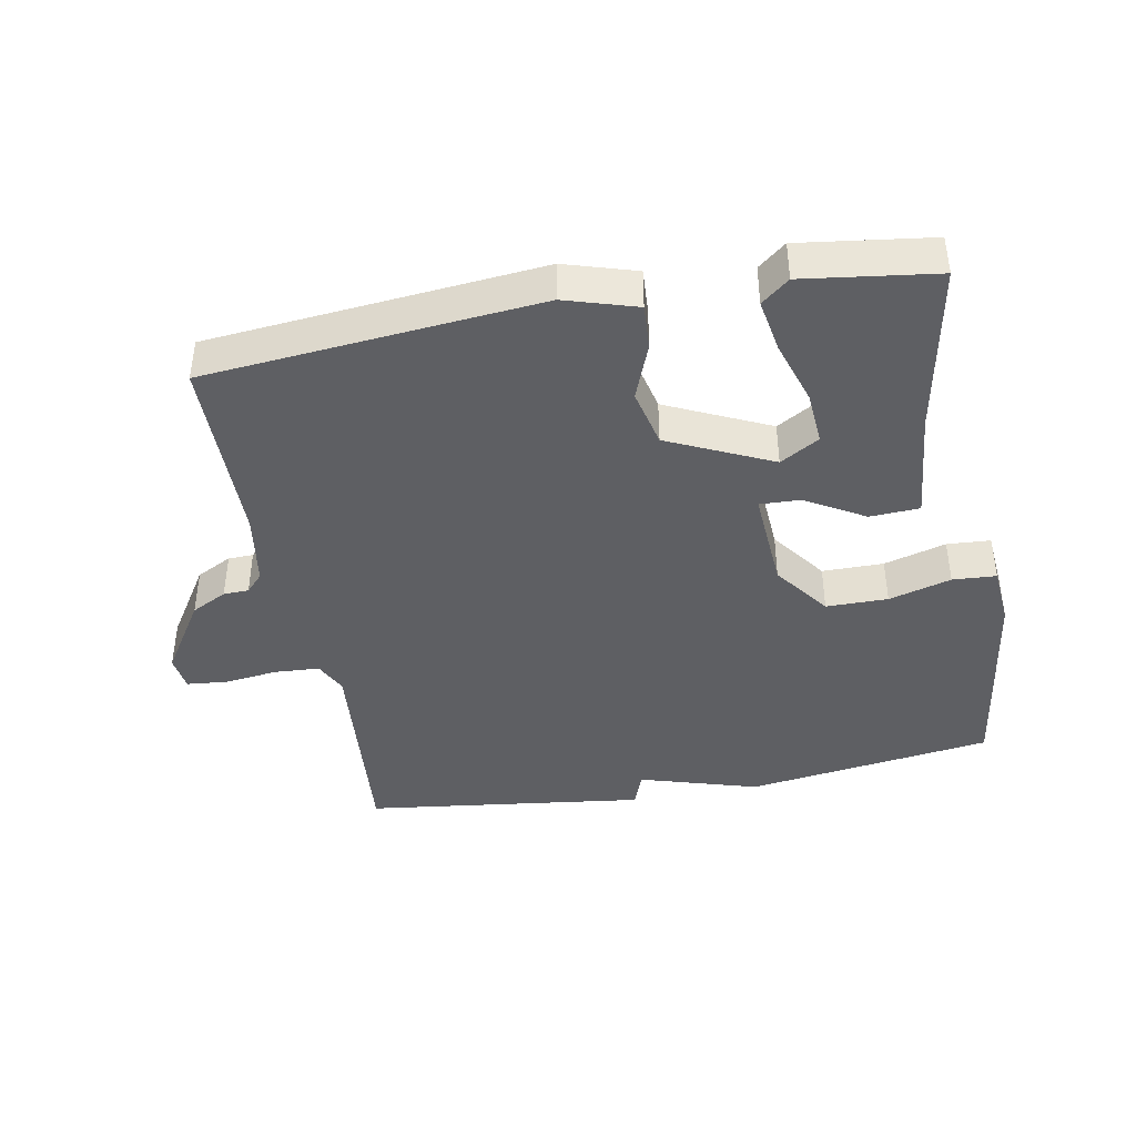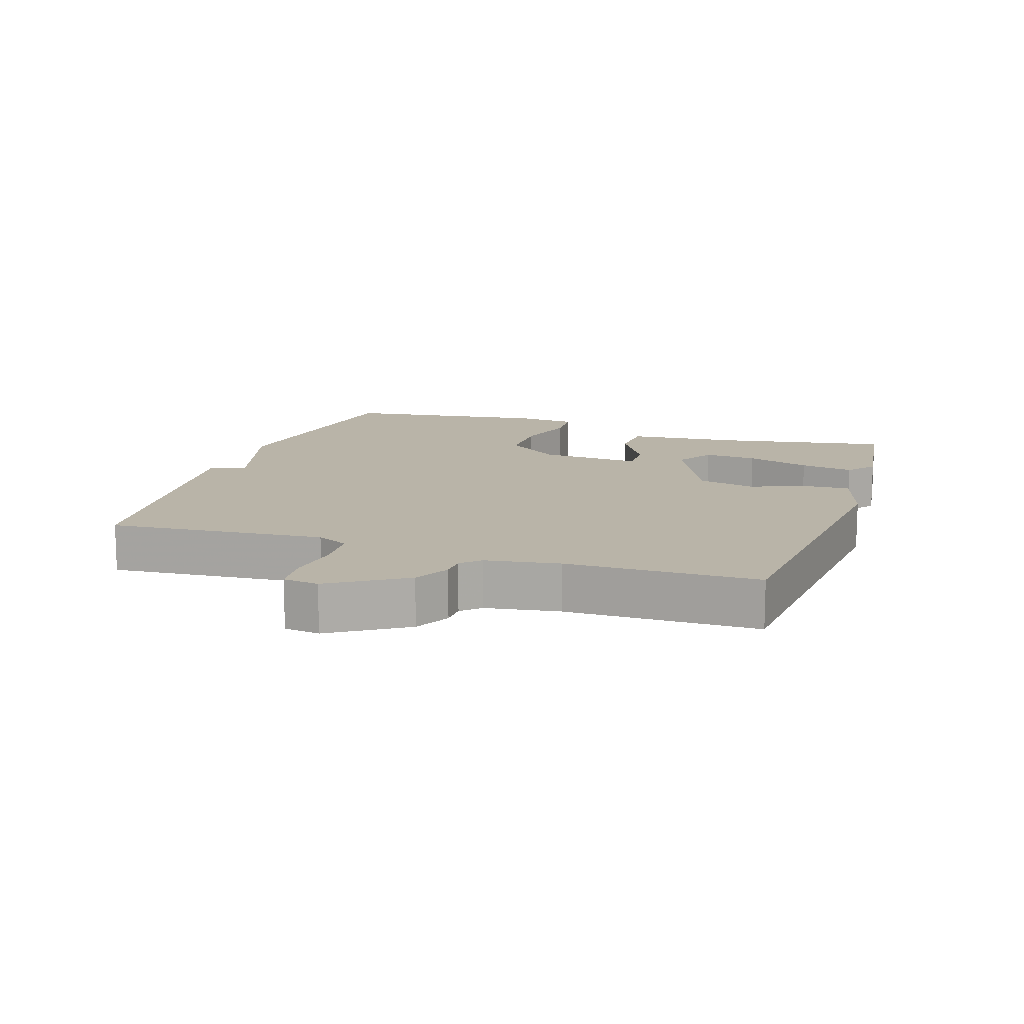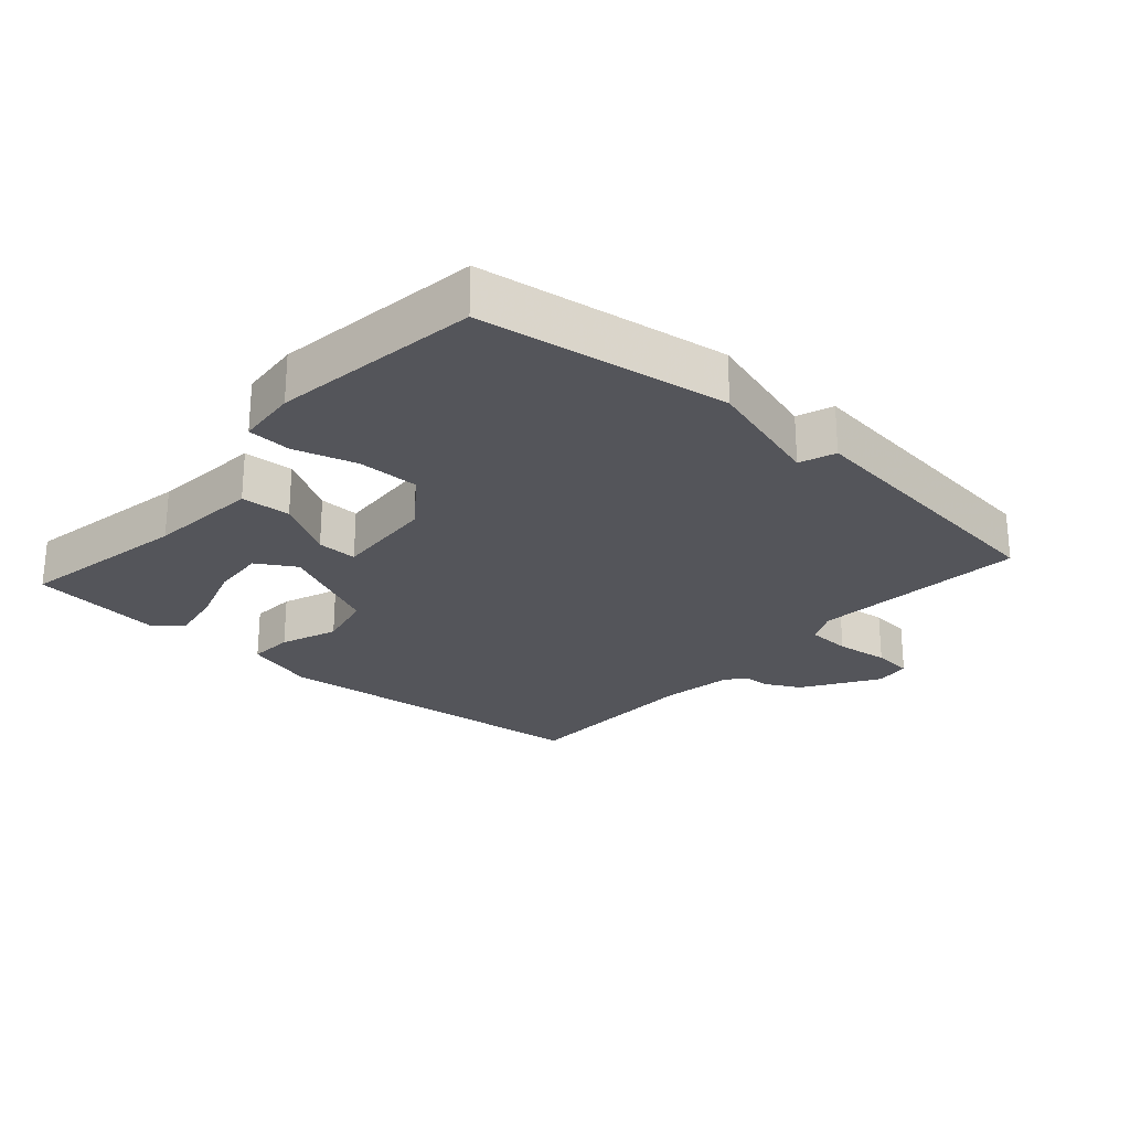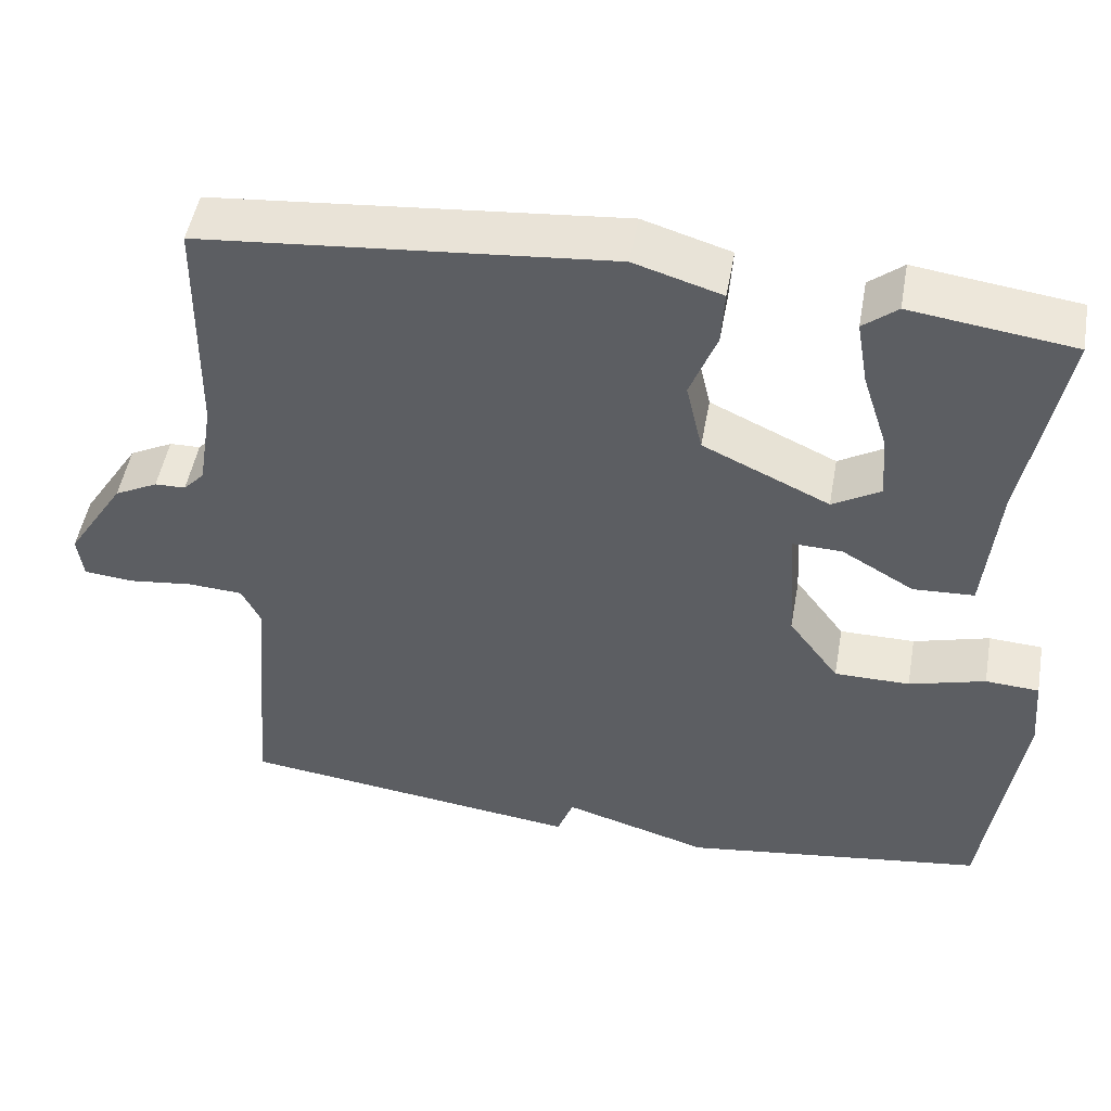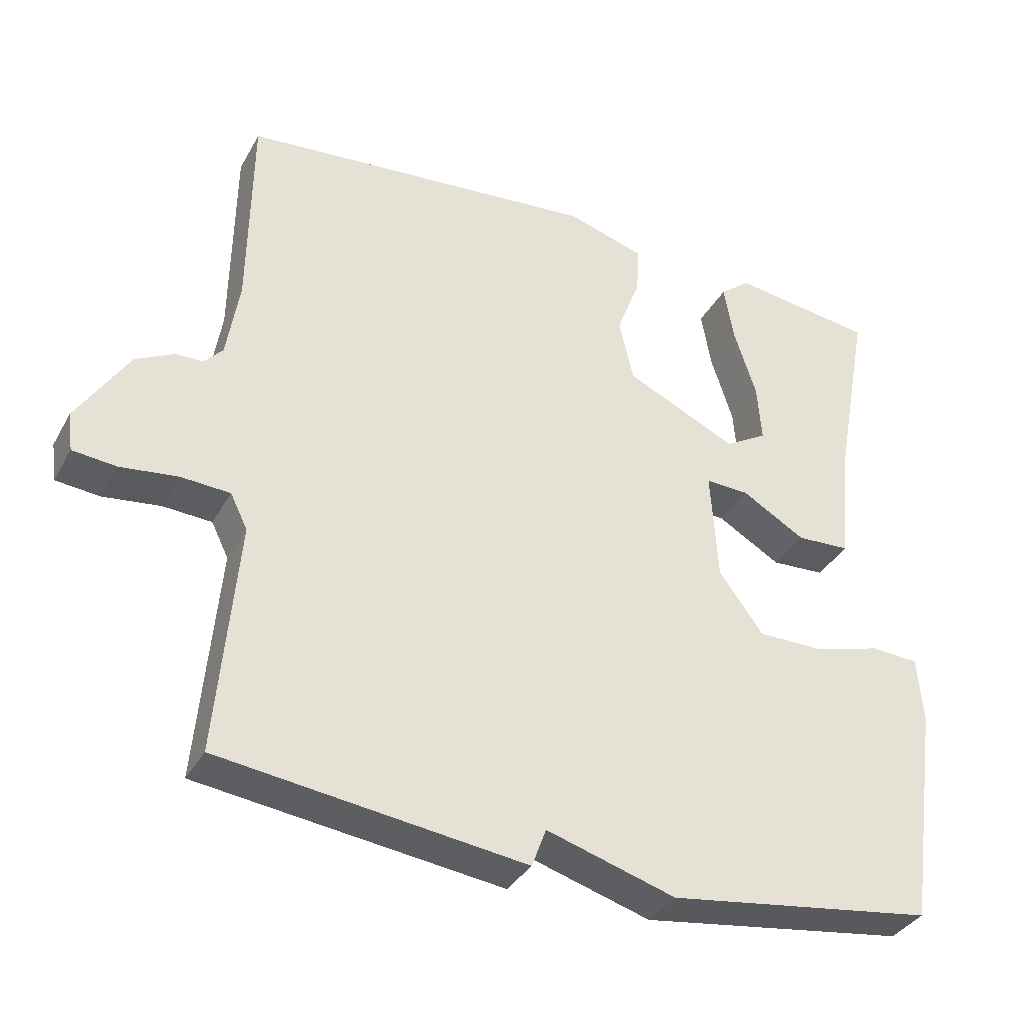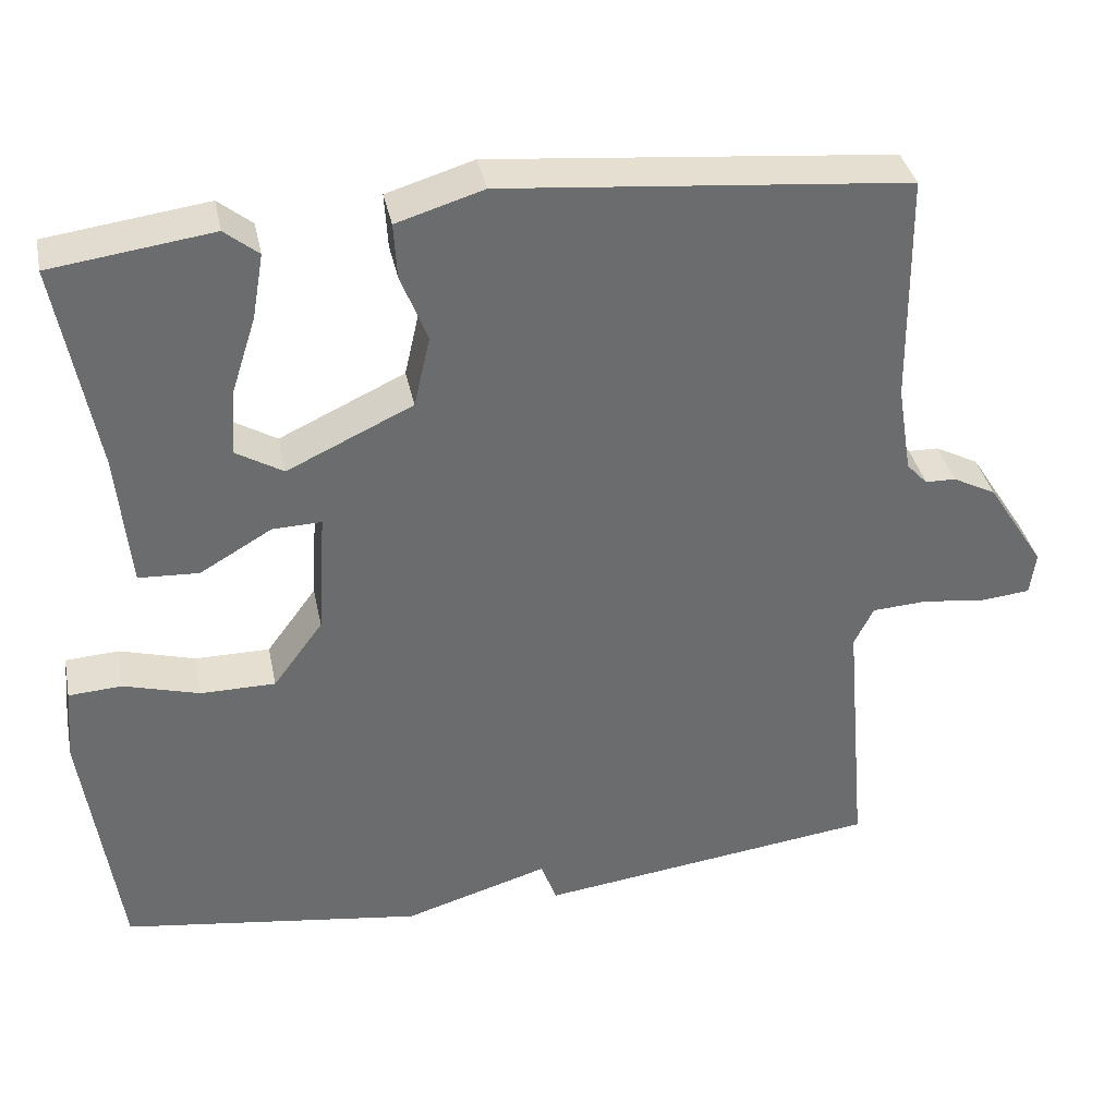
<metadata>
{"format":"obj","ext":"obj","renderer":"f3d","projection":"perspective","resolution":1024,"background":"white","views":[{"elev":-41.4,"azim":10.5,"up":"+Y"},{"elev":13.2,"azim":-71.5,"up":"+Y"},{"elev":-25.0,"azim":138.7,"up":"+Y"},{"elev":49.7,"azim":10.1,"up":"+Z"},{"elev":-35.5,"azim":-25.7,"up":"+Z"},{"elev":36.8,"azim":168.5,"up":"+Z"}]}
</metadata>
<code>
v 0.5 0.07 -0.5
v 0.126 0.07 -0.554
v -0.054 0.07 -0.5
v -0.074 0.07 -0.554
v -0.5 0.07 -0.5
v -0.471 0.07 -0.173
v -0.495 0.07 -0.124
v -0.563 0.07 -0.12
v -0.644 0.07 -0.13
v -0.705 0.07 -0.124
v -0.712 0.07 -0.07
v -0.64 0.07 0.043
v -0.586 0.07 0.071
v -0.548 0.07 0.072
v -0.522 0.07 0.1
v -0.504 0.07 0.211
v -0.5 0.07 0.5
v 0.003 0.07 0.547
v 0.111 0.07 0.514
v 0.107 0.07 0.446
v 0.074 0.07 0.36
v 0.094 0.07 0.272
v 0.25 0.07 0.199
v 0.309 0.07 0.234
v 0.303 0.07 0.315
v 0.272 0.07 0.412
v 0.258 0.07 0.493
v 0.3 0.07 0.527
v 0.5 0.07 0.5
v 0.452 0.07 0.239
v 0.436 0.07 0.07
v 0.361 0.07 0.066
v 0.272 0.07 0.118
v 0.211 0.07 0.12
v 0.221 0.07 -0.035
v 0.283 0.07 -0.119
v 0.376 0.07 -0.119
v 0.47 0.07 -0.092
v 0.536 0.07 -0.096
v 0.544 0.07 -0.188
v 0.5 0 -0.5
v 0.126 0 -0.554
v -0.054 0 -0.5
v -0.074 0 -0.554
v -0.5 0 -0.5
v -0.471 0 -0.173
v -0.495 0 -0.124
v -0.563 0 -0.12
v -0.644 0 -0.13
v -0.705 0 -0.124
v -0.712 0 -0.07
v -0.64 0 0.043
v -0.586 0 0.071
v -0.548 0 0.072
v -0.522 0 0.1
v -0.504 0 0.211
v -0.5 0 0.5
v 0.003 0 0.547
v 0.111 0 0.514
v 0.107 0 0.446
v 0.074 0 0.36
v 0.094 0 0.272
v 0.25 0 0.199
v 0.309 0 0.234
v 0.303 0 0.315
v 0.272 0 0.412
v 0.258 0 0.493
v 0.3 0 0.527
v 0.5 0 0.5
v 0.452 0 0.239
v 0.436 0 0.07
v 0.361 0 0.066
v 0.272 0 0.118
v 0.211 0 0.12
v 0.221 0 -0.035
v 0.283 0 -0.119
v 0.376 0 -0.119
v 0.47 0 -0.092
v 0.536 0 -0.096
v 0.544 0 -0.188
f 1 2 3
f 40 1 3
f 39 40 3
f 38 39 3
f 37 38 3
f 36 37 3
f 35 36 3
f 34 35 3
f 30 31 32 33
f 30 33 34
f 28 29 30
f 27 28 30
f 26 27 30
f 25 26 30
f 24 25 30
f 23 24 30 34
f 22 23 34
f 19 20 21
f 18 19 21
f 17 18 21
f 16 17 21
f 15 16 21 22
f 22 34 3
f 15 22 3
f 14 15 3
f 12 13 14
f 11 12 14
f 10 11 14
f 9 10 14
f 8 9 14
f 3 4 5 6
f 3 6 7
f 14 3 7
f 7 8 14
f 43 42 41
f 43 41 80
f 43 80 79
f 43 79 78
f 43 78 77
f 43 77 76
f 43 76 75
f 43 75 74
f 73 72 71 70
f 74 73 70
f 70 69 68
f 70 68 67
f 70 67 66
f 70 66 65
f 70 65 64
f 74 70 64 63
f 74 63 62
f 61 60 59
f 61 59 58
f 61 58 57
f 61 57 56
f 62 61 56 55
f 43 74 62
f 43 62 55
f 43 55 54
f 54 53 52
f 54 52 51
f 54 51 50
f 54 50 49
f 54 49 48
f 46 45 44 43
f 47 46 43
f 47 43 54
f 54 48 47
f 1 41 42 2
f 2 42 43 3
f 3 43 44 4
f 4 44 45 5
f 5 45 46 6
f 6 46 47 7
f 7 47 48 8
f 8 48 49 9
f 9 49 50 10
f 10 50 51 11
f 11 51 52 12
f 12 52 53 13
f 13 53 54 14
f 14 54 55 15
f 15 55 56 16
f 16 56 57 17
f 17 57 58 18
f 18 58 59 19
f 19 59 60 20
f 20 60 61 21
f 21 61 62 22
f 22 62 63 23
f 23 63 64 24
f 24 64 65 25
f 25 65 66 26
f 26 66 67 27
f 27 67 68 28
f 28 68 69 29
f 29 69 70 30
f 30 70 71 31
f 31 71 72 32
f 32 72 73 33
f 33 73 74 34
f 34 74 75 35
f 35 75 76 36
f 36 76 77 37
f 37 77 78 38
f 38 78 79 39
f 39 79 80 40
f 40 80 41 1

</code>
